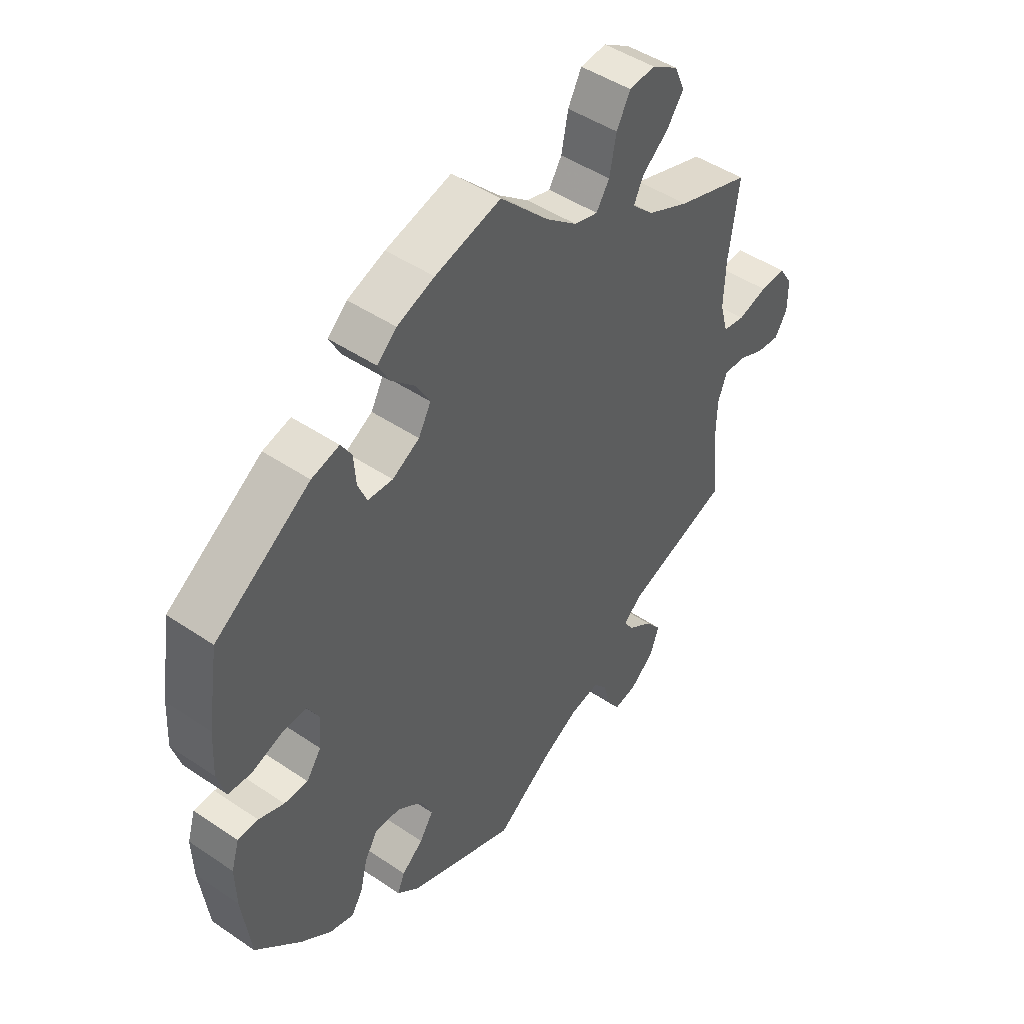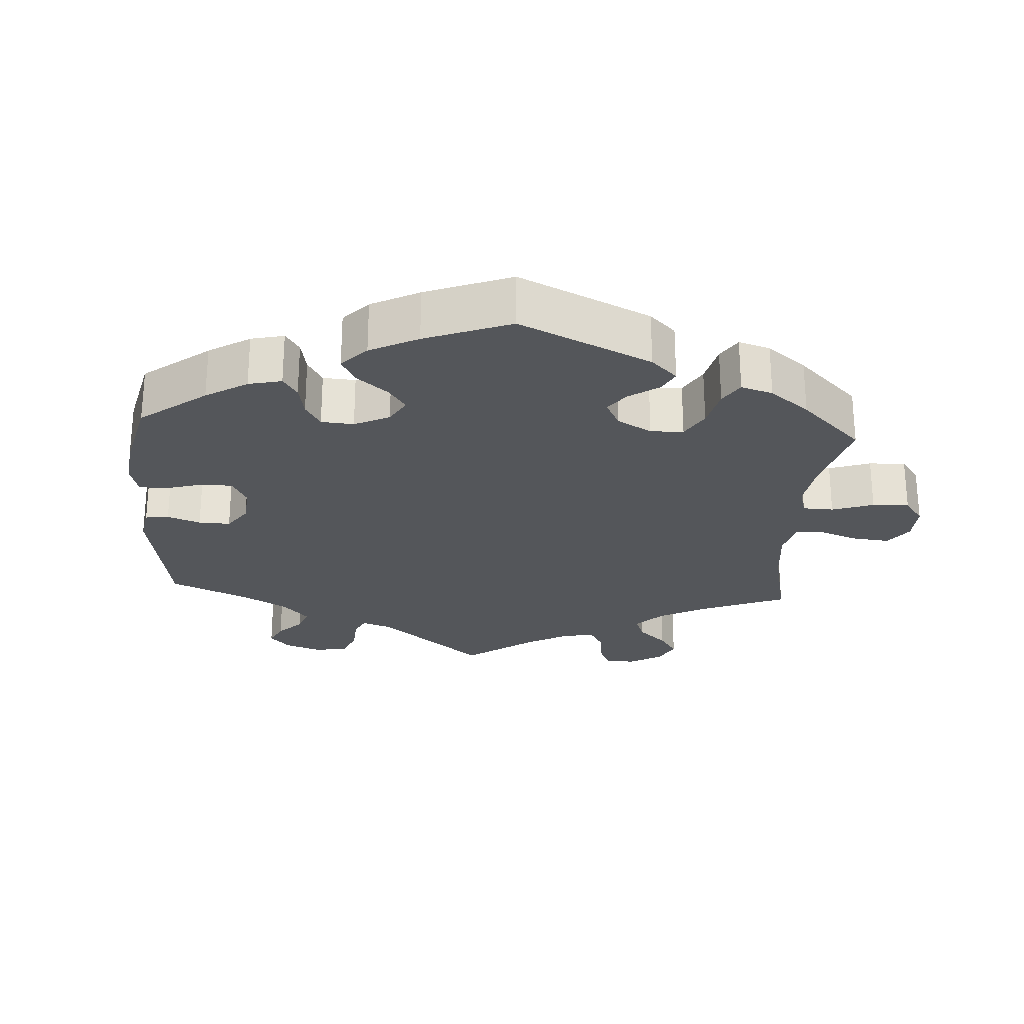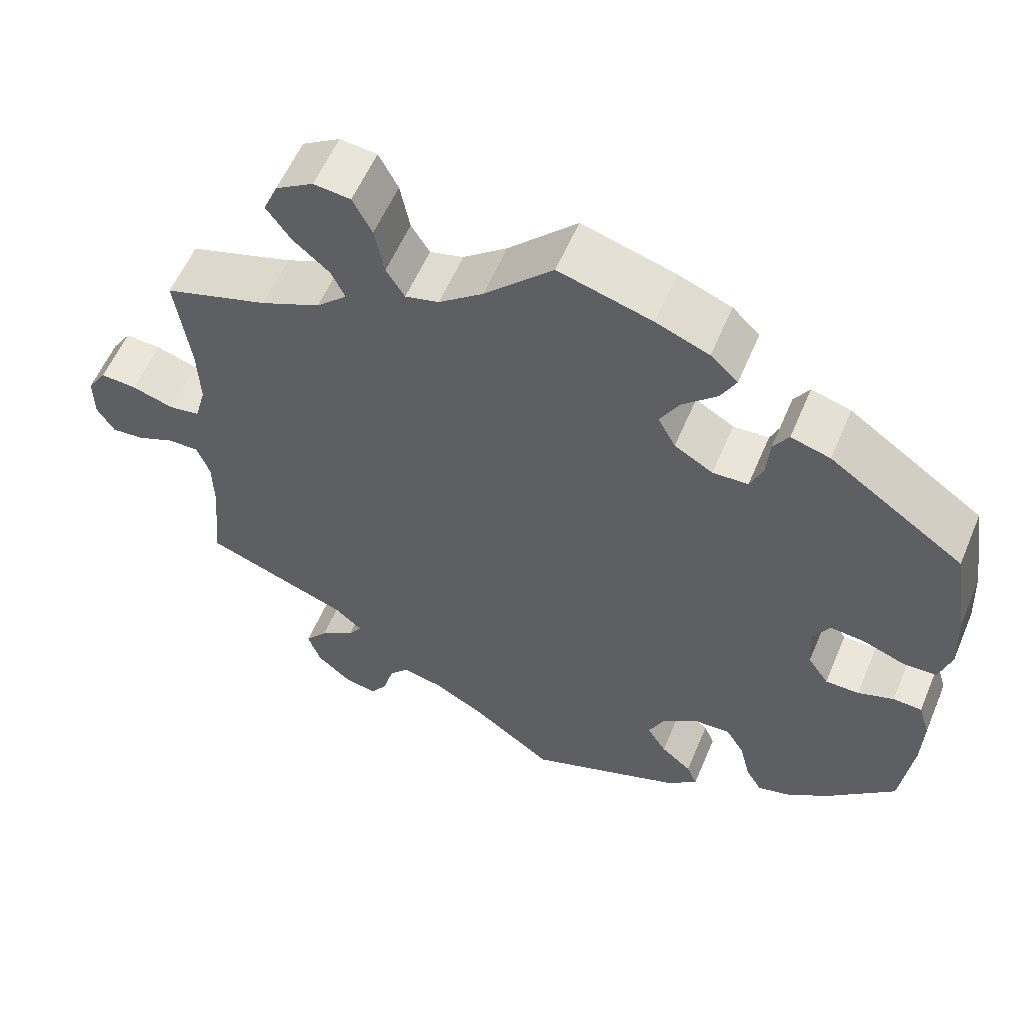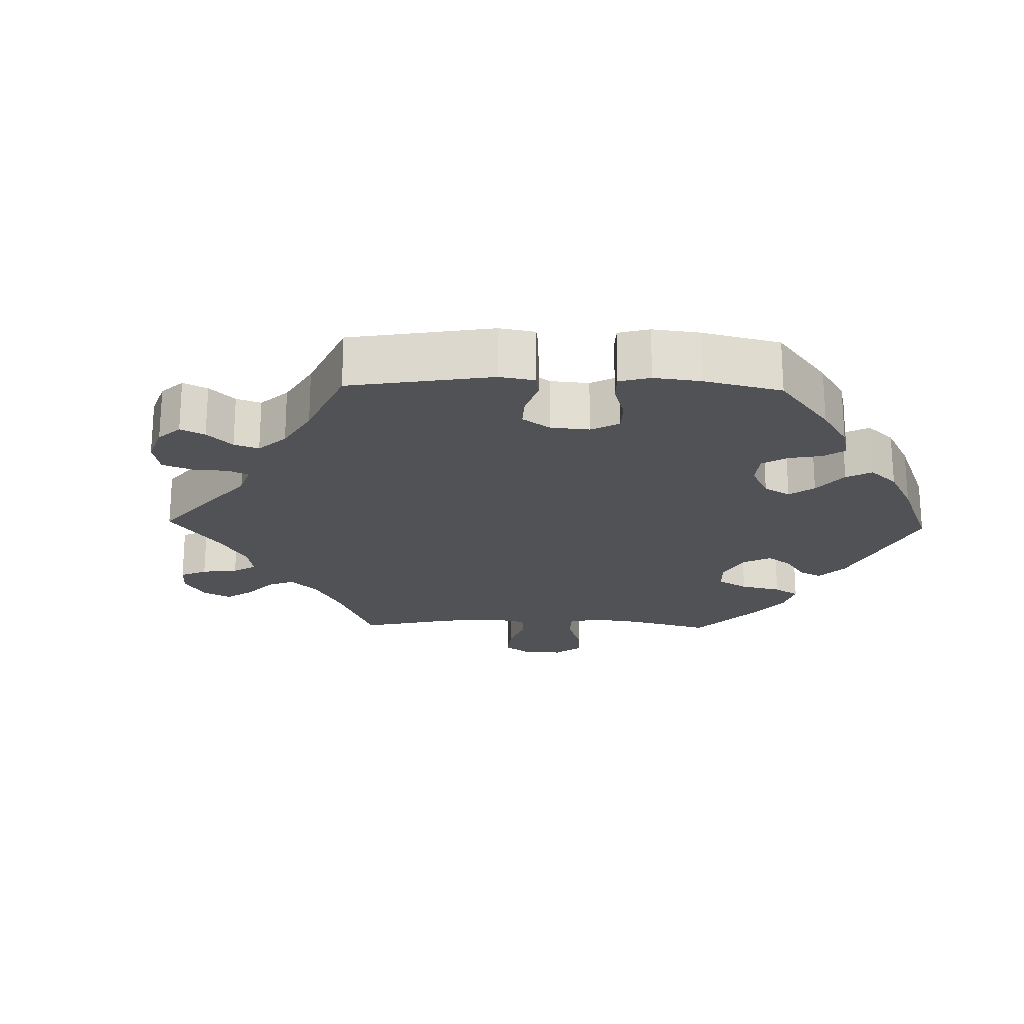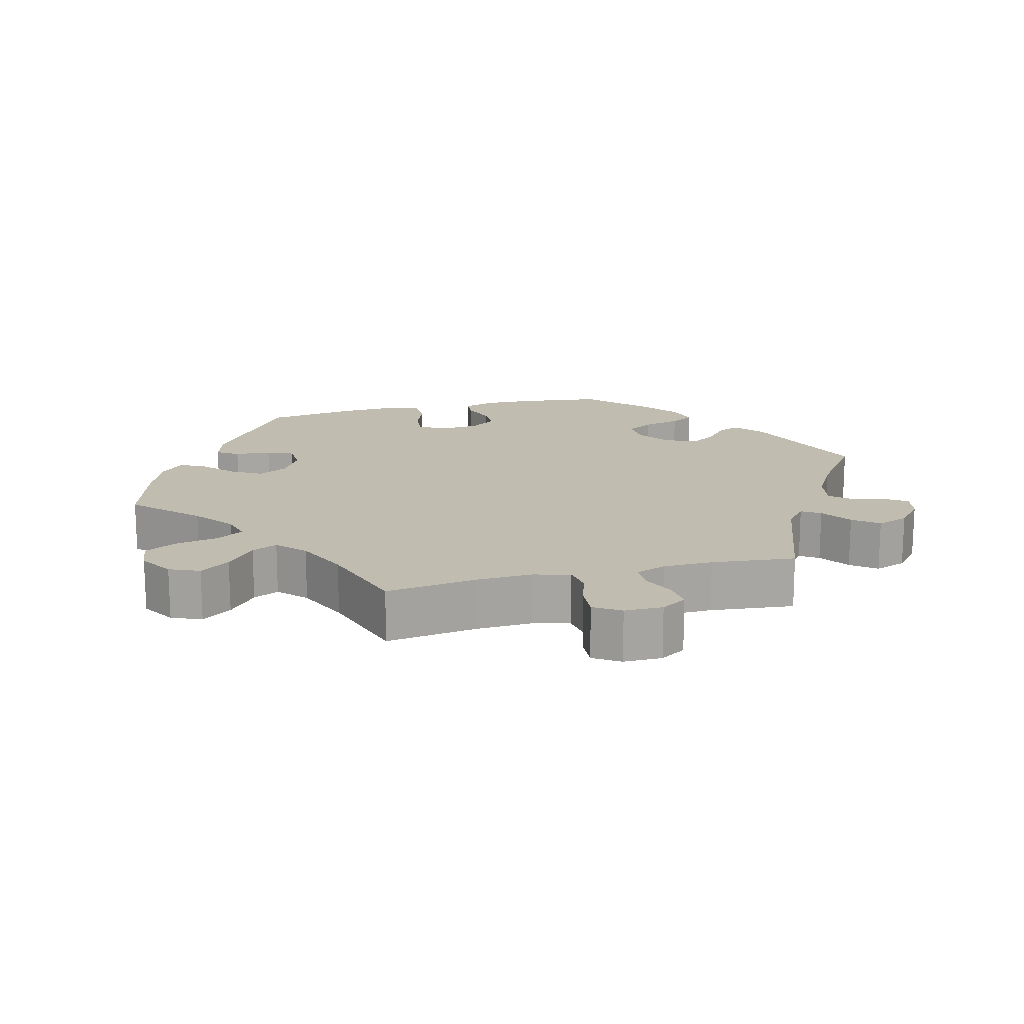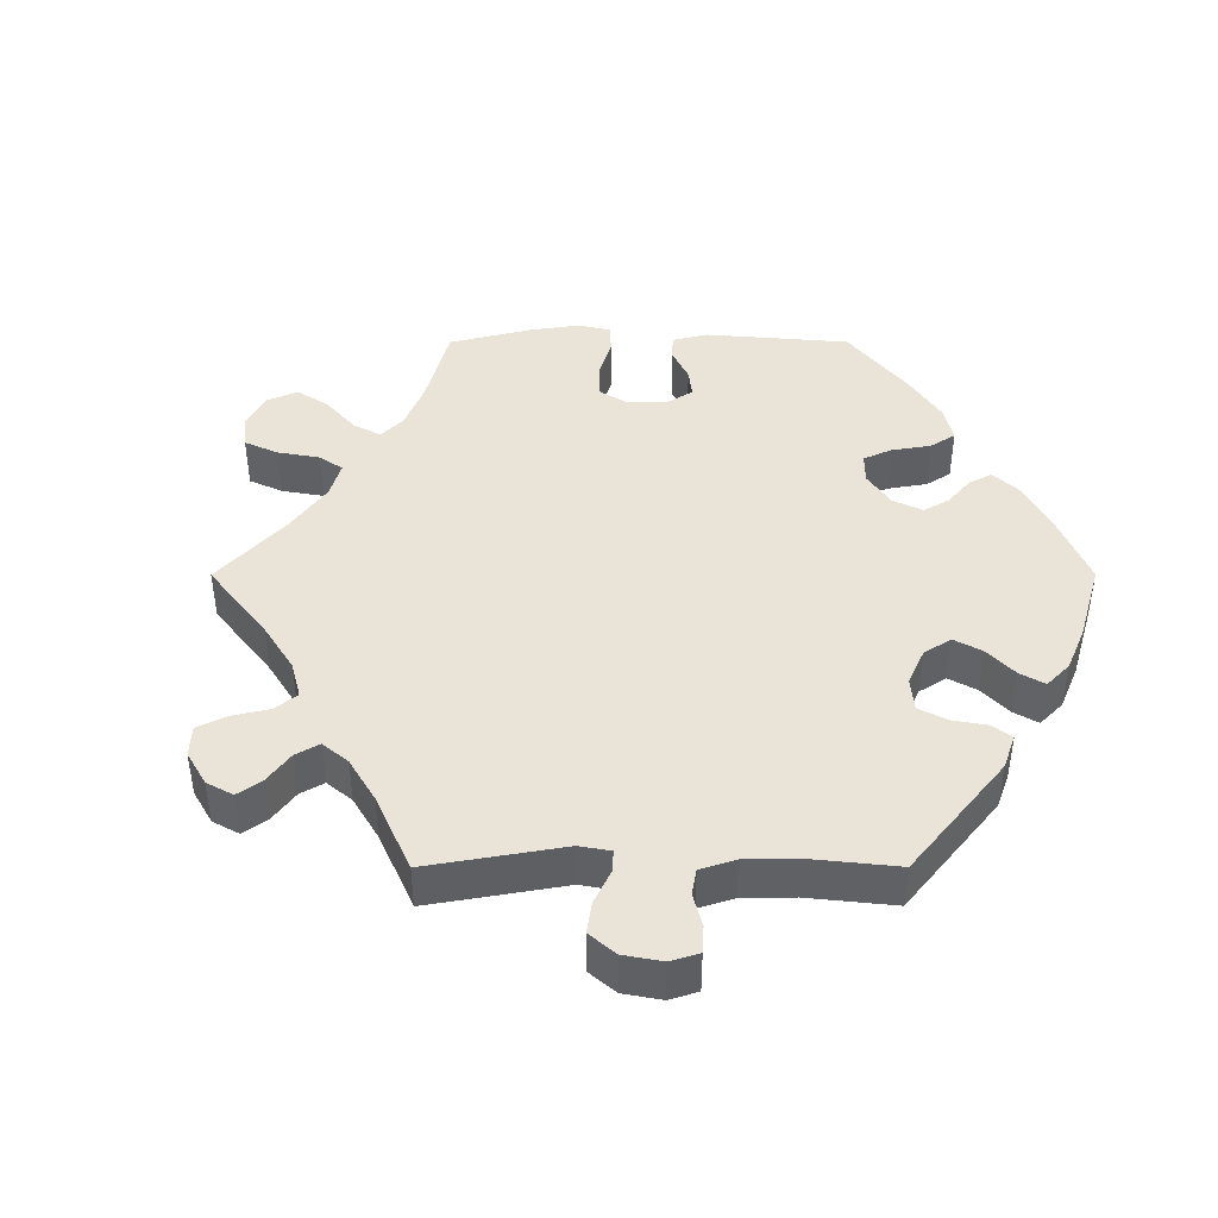
<metadata>
{"format":"obj","ext":"obj","renderer":"f3d","projection":"perspective","resolution":1024,"background":"white","views":[{"elev":46.3,"azim":-52.2,"up":"+Z"},{"elev":-25.4,"azim":-63.8,"up":"+Y"},{"elev":57.4,"azim":-157.2,"up":"+Z"},{"elev":-21.3,"azim":-151.5,"up":"+Y"},{"elev":16.3,"azim":75.6,"up":"+Y"},{"elev":43.4,"azim":149.9,"up":"+Y"}]}
</metadata>
<code>
v -0.191 0.07 -0.505
v -0.23 0.07 -0.472
v -0.217 0.07 -0.441
v -0.179 0.07 -0.409
v -0.155 0.07 -0.371
v -0.175 0.07 -0.328
v -0.22 0.07 -0.296
v -0.265 0.07 -0.294
v -0.288 0.07 -0.332
v -0.301 0.07 -0.385
v -0.321 0.07 -0.419
v -0.365 0.07 -0.407
v -0.418 0.07 -0.367
v -0.5 0.07 -0.289
v -0.515 0.07 -0.173
v -0.517 0.07 -0.104
v -0.503 0.07 -0.058
v -0.467 0.07 -0.056
v -0.422 0.07 -0.072
v -0.38 0.07 -0.072
v -0.354 0.07 -0.034
v -0.35 0.07 0.021
v -0.371 0.07 0.058
v -0.414 0.07 0.054
v -0.468 0.07 0.034
v -0.509 0.07 0.036
v -0.524 0.07 0.085
v -0.52 0.07 0.161
v -0.5 0.07 0.289
v -0.332 0.07 0.406
v -0.283 0.07 0.42
v -0.264 0.07 0.39
v -0.26 0.07 0.339
v -0.244 0.07 0.302
v -0.2 0.07 0.3
v -0.152 0.07 0.328
v -0.13 0.07 0.369
v -0.154 0.07 0.411
v -0.197 0.07 0.451
v -0.216 0.07 0.487
v -0.182 0.07 0.519
v -0.116 0.07 0.545
v 0 0.07 0.578
v 0.085 0.07 0.493
v 0.14 0.07 0.45
v 0.182 0.07 0.439
v 0.205 0.07 0.476
v 0.217 0.07 0.537
v 0.241 0.07 0.583
v 0.287 0.07 0.588
v 0.334 0.07 0.559
v 0.352 0.07 0.517
v 0.322 0.07 0.475
v 0.276 0.07 0.436
v 0.259 0.07 0.4
v 0.297 0.07 0.364
v 0.371 0.07 0.331
v 0.501 0.07 0.29
v 0.483 0.07 0.161
v 0.48 0.07 0.083
v 0.494 0.07 0.032
v 0.533 0.07 0.026
v 0.585 0.07 0.042
v 0.63 0.07 0.045
v 0.654 0.07 0.008
v 0.654 0.07 -0.046
v 0.632 0.07 -0.082
v 0.591 0.07 -0.078
v 0.544 0.07 -0.058
v 0.506 0.07 -0.058
v 0.49 0.07 -0.101
v 0.489 0.07 -0.171
v 0.501 0.07 -0.289
v 0.319 0.07 -0.356
v 0.285 0.07 -0.385
v 0.302 0.07 -0.411
v 0.345 0.07 -0.44
v 0.373 0.07 -0.475
v 0.357 0.07 -0.52
v 0.315 0.07 -0.556
v 0.274 0.07 -0.565
v 0.253 0.07 -0.533
v 0.24 0.07 -0.486
v 0.216 0.07 -0.458
v 0.165 0.07 -0.469
v 0.101 0.07 -0.505
v 0.001 0.07 -0.578
v -0.191 0 -0.505
v -0.23 0 -0.472
v -0.217 0 -0.441
v -0.179 0 -0.409
v -0.155 0 -0.371
v -0.175 0 -0.328
v -0.22 0 -0.296
v -0.265 0 -0.294
v -0.288 0 -0.332
v -0.301 0 -0.385
v -0.321 0 -0.419
v -0.365 0 -0.407
v -0.418 0 -0.367
v -0.5 0 -0.289
v -0.515 0 -0.173
v -0.517 0 -0.104
v -0.503 0 -0.058
v -0.467 0 -0.056
v -0.422 0 -0.072
v -0.38 0 -0.072
v -0.354 0 -0.034
v -0.35 0 0.021
v -0.371 0 0.058
v -0.414 0 0.054
v -0.468 0 0.034
v -0.509 0 0.036
v -0.524 0 0.085
v -0.52 0 0.161
v -0.5 0 0.289
v -0.332 0 0.406
v -0.283 0 0.42
v -0.264 0 0.39
v -0.26 0 0.339
v -0.244 0 0.302
v -0.2 0 0.3
v -0.152 0 0.328
v -0.13 0 0.369
v -0.154 0 0.411
v -0.197 0 0.451
v -0.216 0 0.487
v -0.182 0 0.519
v -0.116 0 0.545
v 0 0 0.578
v 0.085 0 0.493
v 0.14 0 0.45
v 0.182 0 0.439
v 0.205 0 0.476
v 0.217 0 0.537
v 0.241 0 0.583
v 0.287 0 0.588
v 0.334 0 0.559
v 0.352 0 0.517
v 0.322 0 0.475
v 0.276 0 0.436
v 0.259 0 0.4
v 0.297 0 0.364
v 0.371 0 0.331
v 0.501 0 0.29
v 0.483 0 0.161
v 0.48 0 0.083
v 0.494 0 0.032
v 0.533 0 0.026
v 0.585 0 0.042
v 0.63 0 0.045
v 0.654 0 0.008
v 0.654 0 -0.046
v 0.632 0 -0.082
v 0.591 0 -0.078
v 0.544 0 -0.058
v 0.506 0 -0.058
v 0.49 0 -0.101
v 0.489 0 -0.171
v 0.501 0 -0.289
v 0.319 0 -0.356
v 0.285 0 -0.385
v 0.302 0 -0.411
v 0.345 0 -0.44
v 0.373 0 -0.475
v 0.357 0 -0.52
v 0.315 0 -0.556
v 0.274 0 -0.565
v 0.253 0 -0.533
v 0.24 0 -0.486
v 0.216 0 -0.458
v 0.165 0 -0.469
v 0.101 0 -0.505
v 0.001 0 -0.578
f 86 87 1 2
f 85 86 2 3
f 84 85 3 4
f 80 81 82 83
f 80 83 84
f 79 80 84
f 76 77 78 79
f 75 76 79 84
f 72 73 74
f 71 72 74 75
f 70 71 75 84
f 66 67 68 69
f 66 69 70
f 65 66 70
f 62 63 64 65
f 62 65 70
f 61 62 70 84
f 57 58 59
f 56 57 59 60
f 55 56 60 61
f 51 52 53 54
f 51 54 55
f 50 51 55
f 47 48 49 50
f 46 47 50 55
f 45 46 55 61
f 41 42 43 44
f 38 39 40 41
f 37 38 41 44
f 36 37 44 45
f 30 31 32 33
f 30 33 34
f 29 30 34
f 28 29 34 35
f 24 25 26 27
f 23 24 27 28
f 16 17 18 19
f 16 19 20
f 15 16 20
f 14 15 20
f 13 14 20 21
f 9 10 11 12
f 8 9 12 13
f 61 84 4 5
f 35 36 45 61
f 23 28 35 61
f 22 23 61
f 21 22 61
f 8 13 21
f 7 8 21 61
f 6 7 61
f 5 6 61
f 89 88 174 173
f 90 89 173 172
f 91 90 172 171
f 170 169 168 167
f 171 170 167
f 171 167 166
f 166 165 164 163
f 171 166 163 162
f 161 160 159
f 162 161 159 158
f 171 162 158 157
f 156 155 154 153
f 157 156 153
f 157 153 152
f 152 151 150 149
f 157 152 149
f 171 157 149 148
f 146 145 144
f 147 146 144 143
f 148 147 143 142
f 141 140 139 138
f 142 141 138
f 142 138 137
f 137 136 135 134
f 142 137 134 133
f 148 142 133 132
f 131 130 129 128
f 128 127 126 125
f 131 128 125 124
f 132 131 124 123
f 120 119 118 117
f 121 120 117
f 121 117 116
f 122 121 116 115
f 114 113 112 111
f 115 114 111 110
f 106 105 104 103
f 107 106 103
f 107 103 102
f 107 102 101
f 108 107 101 100
f 99 98 97 96
f 100 99 96 95
f 92 91 171 148
f 148 132 123 122
f 148 122 115 110
f 148 110 109
f 148 109 108
f 108 100 95
f 148 108 95 94
f 148 94 93
f 148 93 92
f 1 88 89 2
f 2 89 90 3
f 3 90 91 4
f 4 91 92 5
f 5 92 93 6
f 6 93 94 7
f 7 94 95 8
f 8 95 96 9
f 9 96 97 10
f 10 97 98 11
f 11 98 99 12
f 12 99 100 13
f 13 100 101 14
f 14 101 102 15
f 15 102 103 16
f 16 103 104 17
f 17 104 105 18
f 18 105 106 19
f 19 106 107 20
f 20 107 108 21
f 21 108 109 22
f 22 109 110 23
f 23 110 111 24
f 24 111 112 25
f 25 112 113 26
f 26 113 114 27
f 27 114 115 28
f 28 115 116 29
f 29 116 117 30
f 30 117 118 31
f 31 118 119 32
f 32 119 120 33
f 33 120 121 34
f 34 121 122 35
f 35 122 123 36
f 36 123 124 37
f 37 124 125 38
f 38 125 126 39
f 39 126 127 40
f 40 127 128 41
f 41 128 129 42
f 42 129 130 43
f 43 130 131 44
f 44 131 132 45
f 45 132 133 46
f 46 133 134 47
f 47 134 135 48
f 48 135 136 49
f 49 136 137 50
f 50 137 138 51
f 51 138 139 52
f 52 139 140 53
f 53 140 141 54
f 54 141 142 55
f 55 142 143 56
f 56 143 144 57
f 57 144 145 58
f 58 145 146 59
f 59 146 147 60
f 60 147 148 61
f 61 148 149 62
f 62 149 150 63
f 63 150 151 64
f 64 151 152 65
f 65 152 153 66
f 66 153 154 67
f 67 154 155 68
f 68 155 156 69
f 69 156 157 70
f 70 157 158 71
f 71 158 159 72
f 72 159 160 73
f 73 160 161 74
f 74 161 162 75
f 75 162 163 76
f 76 163 164 77
f 77 164 165 78
f 78 165 166 79
f 79 166 167 80
f 80 167 168 81
f 81 168 169 82
f 82 169 170 83
f 83 170 171 84
f 84 171 172 85
f 85 172 173 86
f 86 173 174 87
f 87 174 88 1

</code>
